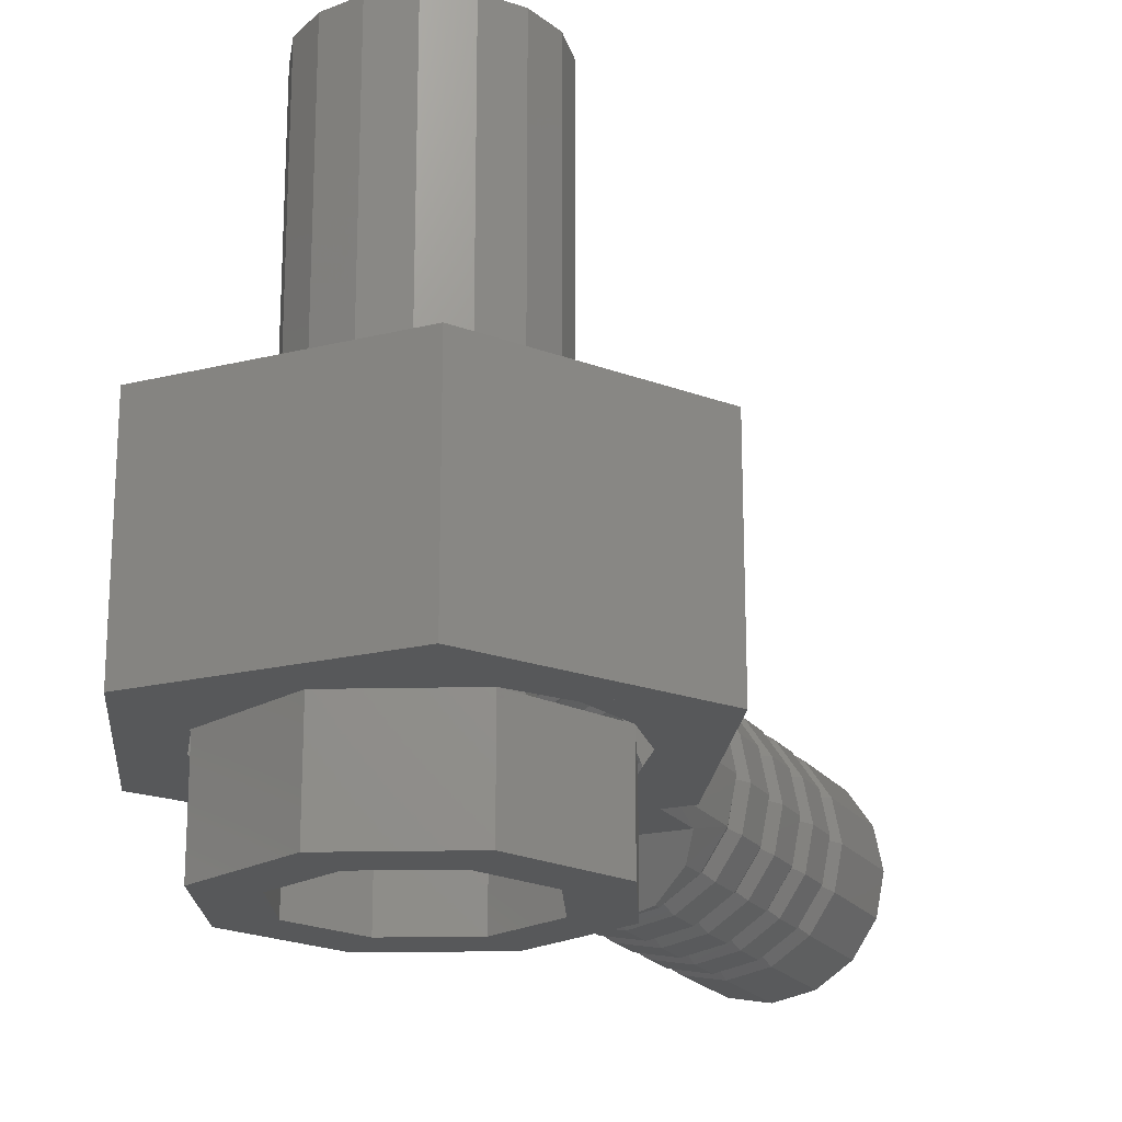
<metadata>
{"format":"stl","ext":"stl","renderer":"f3d","projection":"perspective","resolution":1024,"background":"white","views":[{"elev":-19.7,"azim":24.8,"up":"+Y"}]}
</metadata>
<code>
# stl→obj: 444 verts, 723 faces
v 0.1414 0.36 0.1414
v 0.1414 0.36 -0.1414
v -0.1414 0.36 -0.1414
v -0.1414 0.36 0.1414
v 0.1136 0.36 -0.16
v -0.1136 0.36 -0.16
v -0.1136 0.36 0.16
v 0.1136 0.36 0.16
v -0.119 0.32 0.18
v 0.119 0.32 0.18
v 0.1556 0.32 0.1556
v -0.1556 0.32 0.1556
v 0.119 0.32 -0.18
v -0.119 0.32 -0.18
v -0.1556 0.32 -0.1556
v 0.1556 0.32 -0.1556
v -0.36 0.32 0
v -0.18 0.32 0.3118
v 0.18 0.32 0.3118
v 0.36 0.32 0
v -0.04 0.32 -0.3118
v 0.04 0.32 -0.3118
v 0.18 0.32 -0.3118
v -0.18 0.32 -0.3118
v -0.18 0 -0.3118
v -0.1353 0 -0.3118
v -0.36 0 0
v 0.1353 0 -0.3118
v 0.18 0 -0.3118
v 0.36 0 0
v 0.3394 0 0
v 0.18 0 0.3118
v 0.1697 0 0.1697
v -0.18 0 0.3118
v -0.1697 0 0.1697
v -0.3394 0 0
v 0 0 -0.3394
v -0.04 0.232 -0.3118
v 0.04 0.232 -0.3118
v 0.04 0.232 -0.48
v 0 0.24 -0.4751
v -0.04 0.2966 -0.4406
v 0.04 0.2966 -0.4406
v -0.04 0.232 -0.48
v 0.04 0.32 -0.384
v -0.04 0.32 -0.384
v -0.1357 0 -0.4057
v 0.1357 0 -0.4057
v -0.1478 0.01876 -0.3118
v -0.1478 0.01876 -0.48
v -0.1131 -0.03312 -0.4365
v -0.1131 -0.03312 -0.48
v 0.1478 0.01876 -0.48
v 0.1478 0.01876 -0.3118
v 0.1131 -0.03312 -0.4365
v 0.1131 -0.03312 -0.48
v 0 -0.08 -0.48
v 0.16 0.8 0
v 0.1478 0.8 -0.06123
v 0 0.8 0
v 0.1131 0.8 -0.1131
v 0.06123 0.8 -0.1478
v 0 0.8 -0.16
v -0.06123 0.8 -0.1478
v -0.1131 0.8 -0.1131
v -0.1478 0.8 -0.06123
v -0.16 0.8 -0
v -0.1478 0.8 0.06123
v -0.1131 0.8 0.1131
v -0.06123 0.8 0.1478
v -0 0.8 0.16
v 0.06123 0.8 0.1478
v 0.1131 0.8 0.1131
v 0.1478 0.8 0.06123
v 0.16 0.36 0
v 0.1478 0.36 -0.06123
v 0.1131 0.36 -0.1131
v 0.06123 0.36 -0.1478
v 0 0.36 -0.16
v -0.06123 0.36 -0.1478
v -0.1131 0.36 -0.1131
v -0.1478 0.36 -0.06123
v -0.16 0.36 -0
v -0.1478 0.36 0.06123
v -0.1131 0.36 0.1131
v -0.06123 0.36 0.1478
v -0 0.36 0.16
v 0.06123 0.36 0.1478
v 0.1131 0.36 0.1131
v 0.1478 0.36 0.06123
v 0.1848 0.36 -0.07655
v 0.2033 0.32 -0.0842
v 0.2 0.36 0
v 0.22 0.32 0
v 0.1848 0.36 0.07655
v 0.2033 0.32 0.0842
v -0.1848 0.36 0.07655
v -0.2033 0.32 0.0842
v -0.2 0.36 0
v -0.22 0.32 0
v -0.1848 0.36 -0.07655
v -0.2033 0.32 -0.0842
v -0.1848 0.36 -0.07654
v -0.1848 0.36 0.07654
v 0.1848 0.36 0.07654
v 0.1848 0.36 -0.07654
v 0.36 0.32 4e-06
v 0.36 0 4e-06
v 0.36 0 -4e-06
v 0.36 0.32 -4e-06
v -0.36 0.32 -4e-06
v -0.36 0 -4e-06
v -0.36 0 4e-06
v -0.36 0.32 4e-06
v -0.1697 0 -0.1697
v -0.2217 0 -0.09184
v -0.24 0 0
v -0.2217 0 0.09184
v 0.1697 0 -0.1697
v 0.09184 0 -0.2217
v 0 0 -0.24
v -0.09184 0 -0.2217
v 0.2217 0 0.09184
v 0.24 0 0
v 0.2217 0 -0.09184
v 0.16 0 0
v 0.16 -0.16 0
v 0.1131 -0.16 0.1131
v 0.1131 0 0.1131
v -0 -0.16 0.16
v -0 0 0.16
v -0.1131 -0.16 0.1131
v -0.1131 0 0.1131
v -0.16 -0.16 -0
v -0.16 0 -0
v -0.1131 -0.16 -0.1131
v -0.1131 0 -0.1131
v 0 -0.16 -0.16
v 0 0 -0.16
v 0.1131 -0.16 -0.1131
v 0.1131 0 -0.1131
v 0.24 -0.16 0
v 0.1697 -0.16 0.1697
v -0 0 0.24
v -0 -0.16 0.24
v -0.1697 -0.16 0.1697
v -0.24 0 -0
v -0.24 -0.16 -0
v -0.1697 -0.16 -0.1697
v 0 -0.16 -0.24
v 0.1697 -0.16 -0.1697
v 0.12 0 0
v 0.1478 0 0.06123
v 0.1109 0 0.04592
v 0.08485 0 0.08485
v 0.06123 0 0.1478
v 0.04592 0 0.1109
v -0 0 0.12
v -0.06123 0 0.1478
v -0.04592 0 0.1109
v -0.08485 0 0.08485
v -0.1478 0 0.06123
v -0.1109 0 0.04592
v -0.12 0 -0
v -0.1478 0 -0.06123
v -0.1109 0 -0.04592
v -0.08485 0 -0.08485
v -0.06123 0 -0.1478
v -0.04592 0 -0.1109
v 0 0 -0.12
v 0.06123 0 -0.1478
v 0.04592 0 -0.1109
v 0.08485 0 -0.08485
v 0.1478 0 -0.06123
v 0.1109 0 -0.04592
v 0 0.16 0
v 0.12 0.16 0
v 0.1109 0.16 0.04592
v 0.08485 0.16 0.08485
v 0.04592 0.16 0.1109
v -0 0.16 0.12
v -0.04592 0.16 0.1109
v -0.08485 0.16 0.08485
v -0.1109 0.16 0.04592
v -0.12 0.16 -0
v -0.1109 0.16 -0.04592
v -0.08485 0.16 -0.08485
v -0.04592 0.16 -0.1109
v 0 0.16 -0.12
v 0.04592 0.16 -0.1109
v 0.08485 0.16 -0.08485
v 0.1109 0.16 -0.04592
v -0.04 0.3139 -0.4146
v 0.04 0.3139 -0.4146
v 0.06123 -0.06782 -0.4687
v 0.06123 -0.06782 -0.48
v 0.1131 -0.03314 -0.4365
v 0.1131 -0.03314 -0.48
v -0.06123 -0.06782 -0.48
v -0.06123 -0.06782 -0.4687
v -0.1131 -0.03314 -0.48
v -0.1131 -0.03314 -0.4365
v 0 -0.08001 -0.48
v 0.06123 -0.06783 -0.4687
v -0.06123 -0.06783 -0.4687
v 0.1478 0.01877 -0.3118
v 0.1478 0.01877 -0.4801
v 0.16 0.08 -0.4801
v 0.16 0.08 -0.3118
v 0.1478 0.1412 -0.4801
v 0.1478 0.1412 -0.3118
v 0.1131 0.1931 -0.4801
v 0.1131 0.1931 -0.3118
v 0.06123 0.2278 -0.4801
v 0.06123 0.2278 -0.3118
v -1e-06 0.24 -0.4801
v -1e-06 0.24 -0.3118
v -0.06123 0.2278 -0.4801
v -0.06123 0.2278 -0.3118
v -0.1131 0.1931 -0.4801
v -0.1131 0.1931 -0.3118
v -0.1478 0.1412 -0.4801
v -0.1478 0.1412 -0.3118
v -0.16 0.08 -0.4801
v -0.16 0.08 -0.3118
v -0.1478 0.01877 -0.4801
v -0.1478 0.01877 -0.3118
v -0 0.24 -1
v 0.06123 0.2278 -1
v 0 0.08 -1
v 0.1131 0.1931 -1
v 0.1478 0.1412 -1
v 0.16 0.08 -1
v 0.1478 0.01877 -1
v 0.1131 -0.03314 -1
v 0.06123 -0.06782 -1
v 0 -0.08 -1
v -0.06123 -0.06782 -1
v -0.1131 -0.03314 -1
v -0.1478 0.01877 -1
v -0.16 0.08 -1
v -0.1478 0.1412 -1
v -0.1131 0.1931 -1
v -0.06123 0.2278 -1
v 0 0.24 -1
v -0 0.24 -0.84
v 0.06123 0.2278 -0.84
v 0.1131 0.1931 -0.84
v 0.1478 0.1412 -0.84
v 0.16 0.08 -0.84
v 0.1478 0.01877 -0.84
v 0.1131 -0.03314 -0.84
v 0.06123 -0.06782 -0.84
v 0 -0.08 -0.84
v -0.06123 -0.06782 -0.84
v -0.1131 -0.03314 -0.84
v -0.1478 0.01877 -0.84
v -0.16 0.08 -0.84
v -0.1478 0.1412 -0.84
v -0.1131 0.1931 -0.84
v -0.06123 0.2278 -0.84
v 0 0.24 -0.84
v -0 0.23 -0.8175
v 0.0574 0.2186 -0.8175
v 0.1061 0.1861 -0.8175
v 0.1386 0.1374 -0.8175
v 0.15 0.08 -0.8175
v 0.1386 0.0226 -0.8175
v 0.1061 -0.02607 -0.8175
v 0.0574 -0.05858 -0.8175
v 0 -0.07 -0.8175
v -0.0574 -0.05858 -0.8175
v -0.1061 -0.02607 -0.8175
v -0.1386 0.0226 -0.8175
v -0.15 0.08 -0.8175
v -0.1386 0.1374 -0.8175
v -0.1061 0.1861 -0.8175
v -0.0574 0.2186 -0.8175
v 0 0.23 -0.8175
v 0 0.24 -0.795
v -0.06123 0.2278 -0.795
v -0.1131 0.1931 -0.795
v -0.1478 0.1412 -0.795
v -0.16 0.08 -0.795
v -0.1478 0.01877 -0.795
v -0.1131 -0.03314 -0.795
v -0.06123 -0.06782 -0.795
v 0 -0.08 -0.795
v 0.06123 -0.06782 -0.795
v 0.1131 -0.03314 -0.795
v 0.1478 0.01877 -0.795
v 0.16 0.08 -0.795
v 0.1478 0.1412 -0.795
v 0.1131 0.1931 -0.795
v 0.06123 0.2278 -0.795
v -0 0.24 -0.795
v -0 0.24 -0.735
v 0.06123 0.2278 -0.735
v 0.1131 0.1931 -0.735
v 0.1478 0.1412 -0.735
v 0.16 0.08 -0.735
v 0.1478 0.01877 -0.735
v 0.1131 -0.03314 -0.735
v 0.06123 -0.06782 -0.735
v 0 -0.08 -0.735
v -0.06123 -0.06782 -0.735
v -0.1131 -0.03314 -0.735
v -0.1478 0.01877 -0.735
v -0.16 0.08 -0.735
v -0.1478 0.1412 -0.735
v -0.1131 0.1931 -0.735
v -0.06123 0.2278 -0.735
v 0 0.24 -0.735
v -0 0.23 -0.7125
v 0.0574 0.2186 -0.7125
v 0.1061 0.1861 -0.7125
v 0.1386 0.1374 -0.7125
v 0.15 0.08 -0.7125
v 0.1386 0.0226 -0.7125
v 0.1061 -0.02607 -0.7125
v 0.0574 -0.05858 -0.7125
v 0 -0.07 -0.7125
v -0.0574 -0.05858 -0.7125
v -0.1061 -0.02607 -0.7125
v -0.1386 0.0226 -0.7125
v -0.15 0.08 -0.7125
v -0.1386 0.1374 -0.7125
v -0.1061 0.1861 -0.7125
v -0.0574 0.2186 -0.7125
v 0 0.23 -0.7125
v 0 0.24 -0.69
v -0.06123 0.2278 -0.69
v -0.1131 0.1931 -0.69
v -0.1478 0.1412 -0.69
v -0.16 0.08 -0.69
v -0.1478 0.01877 -0.69
v -0.1131 -0.03314 -0.69
v -0.06123 -0.06782 -0.69
v 0 -0.08 -0.69
v 0.06123 -0.06782 -0.69
v 0.1131 -0.03314 -0.69
v 0.1478 0.01877 -0.69
v 0.16 0.08 -0.69
v 0.1478 0.1412 -0.69
v 0.1131 0.1931 -0.69
v 0.06123 0.2278 -0.69
v -0 0.24 -0.69
v -0 0.24 -0.63
v 0.06123 0.2278 -0.63
v 0.1131 0.1931 -0.63
v 0.1478 0.1412 -0.63
v 0.16 0.08 -0.63
v 0.1478 0.01877 -0.63
v 0.1131 -0.03314 -0.63
v 0.06123 -0.06782 -0.63
v 0 -0.08 -0.63
v -0.06123 -0.06782 -0.63
v -0.1131 -0.03314 -0.63
v -0.1478 0.01877 -0.63
v -0.16 0.08 -0.63
v -0.1478 0.1412 -0.63
v -0.1131 0.1931 -0.63
v -0.06123 0.2278 -0.63
v 0 0.24 -0.63
v -0 0.23 -0.6075
v 0.0574 0.2186 -0.6075
v 0.1061 0.1861 -0.6075
v 0.1386 0.1374 -0.6075
v 0.15 0.08 -0.6075
v 0.1386 0.0226 -0.6075
v 0.1061 -0.02607 -0.6075
v 0.0574 -0.05858 -0.6075
v 0 -0.07 -0.6075
v -0.0574 -0.05858 -0.6075
v -0.1061 -0.02607 -0.6075
v -0.1386 0.0226 -0.6075
v -0.15 0.08 -0.6075
v -0.1386 0.1374 -0.6075
v -0.1061 0.1861 -0.6075
v -0.0574 0.2186 -0.6075
v 0 0.23 -0.6075
v 0 0.24 -0.585
v -0.06123 0.2278 -0.585
v -0.1131 0.1931 -0.585
v -0.1478 0.1412 -0.585
v -0.16 0.08 -0.585
v -0.1478 0.01877 -0.585
v -0.1131 -0.03314 -0.585
v -0.06123 -0.06782 -0.585
v 0 -0.08 -0.585
v 0.06123 -0.06782 -0.585
v 0.1131 -0.03314 -0.585
v 0.1478 0.01877 -0.585
v 0.16 0.08 -0.585
v 0.1478 0.1412 -0.585
v 0.1131 0.1931 -0.585
v 0.06123 0.2278 -0.585
v -0 0.24 -0.585
v -0 0.24 -0.525
v 0.06123 0.2278 -0.525
v 0.1131 0.1931 -0.525
v 0.1478 0.1412 -0.525
v 0.16 0.08 -0.525
v 0.1478 0.01877 -0.525
v 0.1131 -0.03314 -0.525
v 0.06123 -0.06782 -0.525
v 0 -0.08 -0.525
v -0.06123 -0.06782 -0.525
v -0.1131 -0.03314 -0.525
v -0.1478 0.01877 -0.525
v -0.16 0.08 -0.525
v -0.1478 0.1412 -0.525
v -0.1131 0.1931 -0.525
v -0.06123 0.2278 -0.525
v 0 0.24 -0.525
v -0 0.23 -0.5025
v 0.0574 0.2186 -0.5025
v 0.1061 0.1861 -0.5025
v 0.1386 0.1374 -0.5025
v 0.15 0.08 -0.5025
v 0.1386 0.0226 -0.5025
v 0.1061 -0.02607 -0.5025
v 0.0574 -0.05858 -0.5025
v 0 -0.07 -0.5025
v -0.0574 -0.05858 -0.5025
v -0.1061 -0.02607 -0.5025
v -0.1386 0.0226 -0.5025
v -0.15 0.08 -0.5025
v -0.1386 0.1374 -0.5025
v -0.1061 0.1861 -0.5025
v -0.0574 0.2186 -0.5025
v 0 0.23 -0.5025
v 0 0.24 -0.48
v -0.06123 0.2278 -0.48
v -0.1131 0.1931 -0.48
v -0.1478 0.1412 -0.48
v -0.16 0.08 -0.48
v -0.1478 0.01877 -0.48
v 0.1478 0.01877 -0.48
v 0.16 0.08 -0.48
v 0.1478 0.1412 -0.48
v 0.1131 0.1931 -0.48
v 0.06123 0.2278 -0.48
v -0 0.24 -0.48
f 1 2 3
f 3 4 1
f 2 5 6
f 6 3 2
f 1 4 7
f 7 8 1
f 9 10 8
f 8 7 9
f 11 1 8
f 8 10 11
f 7 4 12
f 12 9 7
f 13 14 6
f 6 5 13
f 15 3 6
f 6 14 15
f 5 2 16
f 16 13 5
f 17 18 19
f 19 20 17
f 21 17 20
f 20 22 21
f 23 22 20
f 21 24 17
f 25 26 27
f 28 29 30
f 31 30 32
f 32 33 31
f 33 32 34
f 34 35 33
f 34 27 36
f 36 35 34
f 27 26 37
f 37 36 27
f 37 28 30
f 30 31 37
f 26 25 24
f 24 38 26
f 28 39 23
f 23 29 28
f 21 38 24
f 39 22 23
f 40 41 42
f 42 43 40
f 41 44 42
f 39 40 45
f 45 22 39
f 21 46 44
f 44 38 21
f 43 45 40
f 46 42 44
f 37 47 48
f 26 47 37
f 28 37 48
f 49 50 47
f 47 26 49
f 51 47 50
f 50 52 51
f 53 54 48
f 28 48 54
f 55 56 53
f 53 48 55
f 57 55 51
f 55 48 47
f 47 51 55
f 58 59 60
f 59 61 60
f 61 62 60
f 62 63 60
f 63 64 60
f 64 65 60
f 65 66 60
f 66 67 60
f 67 68 60
f 68 69 60
f 69 70 60
f 70 71 60
f 71 72 60
f 72 73 60
f 73 74 60
f 74 58 60
f 58 75 76
f 58 76 59
f 59 76 77
f 59 77 61
f 61 77 78
f 61 78 62
f 62 78 79
f 62 79 63
f 63 79 80
f 63 80 64
f 64 80 81
f 64 81 65
f 65 81 82
f 65 82 66
f 66 82 83
f 66 83 67
f 67 83 84
f 67 84 68
f 68 84 85
f 68 85 69
f 69 85 86
f 69 86 70
f 70 86 87
f 70 87 71
f 71 87 88
f 71 88 72
f 72 88 89
f 72 89 73
f 73 89 90
f 73 90 74
f 74 90 75
f 74 75 58
f 16 2 91
f 16 91 92
f 92 91 93
f 92 93 94
f 94 93 95
f 94 95 96
f 96 95 1
f 96 1 11
f 12 4 97
f 12 97 98
f 98 97 99
f 98 99 100
f 100 99 101
f 100 101 102
f 102 101 3
f 102 3 15
f 3 103 4
f 103 99 4
f 99 104 4
f 1 105 2
f 105 93 2
f 93 106 2
f 107 108 29
f 107 29 23
f 19 32 109
f 19 109 110
f 34 32 19
f 34 19 18
f 111 112 34
f 111 34 18
f 24 25 113
f 24 113 114
f 36 115 116
f 36 116 117
f 36 117 118
f 36 118 35
f 37 119 120
f 37 120 121
f 37 121 122
f 37 122 115
f 31 33 123
f 31 123 124
f 31 124 125
f 31 125 119
f 126 127 128
f 126 128 129
f 129 128 130
f 129 130 131
f 131 130 132
f 131 132 133
f 133 132 134
f 133 134 135
f 135 134 136
f 135 136 137
f 137 136 138
f 137 138 139
f 139 138 140
f 139 140 141
f 141 140 127
f 141 127 126
f 142 124 33
f 142 33 143
f 143 33 144
f 143 144 145
f 145 144 35
f 145 35 146
f 146 35 147
f 146 147 148
f 148 147 115
f 148 115 149
f 149 115 121
f 149 121 150
f 150 121 119
f 150 119 151
f 151 119 124
f 151 124 142
f 127 142 143
f 127 143 128
f 128 143 145
f 128 145 130
f 130 145 146
f 130 146 132
f 132 146 148
f 132 148 134
f 134 148 149
f 134 149 136
f 136 149 150
f 136 150 138
f 138 150 151
f 138 151 140
f 140 151 142
f 140 142 127
f 152 126 153
f 152 153 154
f 154 153 129
f 154 129 155
f 155 129 156
f 155 156 157
f 157 156 131
f 157 131 158
f 158 131 159
f 158 159 160
f 160 159 133
f 160 133 161
f 161 133 162
f 161 162 163
f 163 162 135
f 163 135 164
f 164 135 165
f 164 165 166
f 166 165 137
f 166 137 167
f 167 137 168
f 167 168 169
f 169 168 139
f 169 139 170
f 170 139 171
f 170 171 172
f 172 171 141
f 172 141 173
f 173 141 174
f 173 174 175
f 175 174 126
f 175 126 152
f 176 177 178
f 176 178 179
f 176 179 180
f 176 180 181
f 176 181 182
f 176 182 183
f 176 183 184
f 176 184 185
f 176 185 186
f 176 186 187
f 176 187 188
f 176 188 189
f 176 189 190
f 176 190 191
f 176 191 192
f 176 192 177
f 177 152 154
f 177 154 178
f 178 154 155
f 178 155 179
f 179 155 157
f 179 157 180
f 180 157 158
f 180 158 181
f 181 158 160
f 181 160 182
f 182 160 161
f 182 161 183
f 183 161 163
f 183 163 184
f 184 163 164
f 184 164 185
f 185 164 166
f 185 166 186
f 186 166 167
f 186 167 187
f 187 167 169
f 187 169 188
f 188 169 170
f 188 170 189
f 189 170 172
f 189 172 190
f 190 172 173
f 190 173 191
f 191 173 175
f 191 175 192
f 192 175 152
f 192 152 177
f 43 42 193
f 43 193 194
f 194 193 46
f 194 46 45
f 21 22 45
f 21 45 46
f 43 194 45
f 46 193 42
f 57 57 195
f 57 195 196
f 195 196 197
f 196 197 198
f 57 57 199
f 57 199 200
f 199 200 201
f 200 201 202
f 203 204 197
f 202 205 203
f 206 207 208
f 206 208 209
f 209 208 210
f 209 210 211
f 211 210 212
f 211 212 213
f 213 212 214
f 213 214 215
f 215 214 216
f 215 216 217
f 217 216 218
f 217 218 219
f 219 218 220
f 219 220 221
f 221 220 222
f 221 222 223
f 223 222 224
f 223 224 225
f 225 224 226
f 225 226 227
f 228 229 230
f 229 231 230
f 231 232 230
f 232 233 230
f 233 234 230
f 234 235 230
f 235 236 230
f 236 237 230
f 237 238 230
f 238 239 230
f 239 240 230
f 240 241 230
f 241 242 230
f 242 243 230
f 243 244 230
f 244 245 230
f 228 246 247
f 228 247 229
f 229 247 248
f 229 248 231
f 231 248 249
f 231 249 232
f 232 249 250
f 232 250 233
f 233 250 251
f 233 251 234
f 234 251 252
f 234 252 235
f 235 252 253
f 235 253 236
f 236 253 254
f 236 254 237
f 237 254 255
f 237 255 238
f 238 255 256
f 238 256 239
f 239 256 257
f 239 257 240
f 240 257 258
f 240 258 241
f 241 258 259
f 241 259 242
f 242 259 260
f 242 260 243
f 243 260 261
f 243 261 244
f 244 261 262
f 244 262 245
f 246 263 264
f 246 264 247
f 247 264 265
f 247 265 248
f 248 265 266
f 248 266 249
f 249 266 267
f 249 267 250
f 250 267 268
f 250 268 251
f 251 268 269
f 251 269 252
f 252 269 270
f 252 270 253
f 253 270 271
f 253 271 254
f 254 271 272
f 254 272 255
f 255 272 273
f 255 273 256
f 256 273 274
f 256 274 257
f 257 274 275
f 257 275 258
f 258 275 276
f 258 276 259
f 259 276 277
f 259 277 260
f 260 277 278
f 260 278 261
f 261 278 279
f 261 279 262
f 280 279 278
f 280 278 281
f 281 278 277
f 281 277 282
f 282 277 276
f 282 276 283
f 283 276 275
f 283 275 284
f 284 275 274
f 284 274 285
f 285 274 273
f 285 273 286
f 286 273 272
f 286 272 287
f 287 272 271
f 287 271 288
f 288 271 270
f 288 270 289
f 289 270 269
f 289 269 290
f 290 269 268
f 290 268 291
f 291 268 267
f 291 267 292
f 292 267 266
f 292 266 293
f 293 266 265
f 293 265 294
f 294 265 264
f 294 264 295
f 295 264 263
f 295 263 296
f 296 297 298
f 296 298 295
f 295 298 299
f 295 299 294
f 294 299 300
f 294 300 293
f 293 300 301
f 293 301 292
f 292 301 302
f 292 302 291
f 291 302 303
f 291 303 290
f 290 303 304
f 290 304 289
f 289 304 305
f 289 305 288
f 288 305 306
f 288 306 287
f 287 306 307
f 287 307 286
f 286 307 308
f 286 308 285
f 285 308 309
f 285 309 284
f 284 309 310
f 284 310 283
f 283 310 311
f 283 311 282
f 282 311 312
f 282 312 281
f 281 312 313
f 281 313 280
f 297 314 315
f 297 315 298
f 298 315 316
f 298 316 299
f 299 316 317
f 299 317 300
f 300 317 318
f 300 318 301
f 301 318 319
f 301 319 302
f 302 319 320
f 302 320 303
f 303 320 321
f 303 321 304
f 304 321 322
f 304 322 305
f 305 322 323
f 305 323 306
f 306 323 324
f 306 324 307
f 307 324 325
f 307 325 308
f 308 325 326
f 308 326 309
f 309 326 327
f 309 327 310
f 310 327 328
f 310 328 311
f 311 328 329
f 311 329 312
f 312 329 330
f 312 330 313
f 331 330 329
f 331 329 332
f 332 329 328
f 332 328 333
f 333 328 327
f 333 327 334
f 334 327 326
f 334 326 335
f 335 326 325
f 335 325 336
f 336 325 324
f 336 324 337
f 337 324 323
f 337 323 338
f 338 323 322
f 338 322 339
f 339 322 321
f 339 321 340
f 340 321 320
f 340 320 341
f 341 320 319
f 341 319 342
f 342 319 318
f 342 318 343
f 343 318 317
f 343 317 344
f 344 317 316
f 344 316 345
f 345 316 315
f 345 315 346
f 346 315 314
f 346 314 347
f 347 348 349
f 347 349 346
f 346 349 350
f 346 350 345
f 345 350 351
f 345 351 344
f 344 351 352
f 344 352 343
f 343 352 353
f 343 353 342
f 342 353 354
f 342 354 341
f 341 354 355
f 341 355 340
f 340 355 356
f 340 356 339
f 339 356 357
f 339 357 338
f 338 357 358
f 338 358 337
f 337 358 359
f 337 359 336
f 336 359 360
f 336 360 335
f 335 360 361
f 335 361 334
f 334 361 362
f 334 362 333
f 333 362 363
f 333 363 332
f 332 363 364
f 332 364 331
f 348 365 366
f 348 366 349
f 349 366 367
f 349 367 350
f 350 367 368
f 350 368 351
f 351 368 369
f 351 369 352
f 352 369 370
f 352 370 353
f 353 370 371
f 353 371 354
f 354 371 372
f 354 372 355
f 355 372 373
f 355 373 356
f 356 373 374
f 356 374 357
f 357 374 375
f 357 375 358
f 358 375 376
f 358 376 359
f 359 376 377
f 359 377 360
f 360 377 378
f 360 378 361
f 361 378 379
f 361 379 362
f 362 379 380
f 362 380 363
f 363 380 381
f 363 381 364
f 382 381 380
f 382 380 383
f 383 380 379
f 383 379 384
f 384 379 378
f 384 378 385
f 385 378 377
f 385 377 386
f 386 377 376
f 386 376 387
f 387 376 375
f 387 375 388
f 388 375 374
f 388 374 389
f 389 374 373
f 389 373 390
f 390 373 372
f 390 372 391
f 391 372 371
f 391 371 392
f 392 371 370
f 392 370 393
f 393 370 369
f 393 369 394
f 394 369 368
f 394 368 395
f 395 368 367
f 395 367 396
f 396 367 366
f 396 366 397
f 397 366 365
f 397 365 398
f 398 399 400
f 398 400 397
f 397 400 401
f 397 401 396
f 396 401 402
f 396 402 395
f 395 402 403
f 395 403 394
f 394 403 404
f 394 404 393
f 393 404 405
f 393 405 392
f 392 405 406
f 392 406 391
f 391 406 407
f 391 407 390
f 390 407 408
f 390 408 389
f 389 408 409
f 389 409 388
f 388 409 410
f 388 410 387
f 387 410 411
f 387 411 386
f 386 411 412
f 386 412 385
f 385 412 413
f 385 413 384
f 384 413 414
f 384 414 383
f 383 414 415
f 383 415 382
f 399 416 417
f 399 417 400
f 400 417 418
f 400 418 401
f 401 418 419
f 401 419 402
f 402 419 420
f 402 420 403
f 403 420 421
f 403 421 404
f 404 421 422
f 404 422 405
f 405 422 423
f 405 423 406
f 406 423 424
f 406 424 407
f 407 424 425
f 407 425 408
f 408 425 426
f 408 426 409
f 409 426 427
f 409 427 410
f 410 427 428
f 410 428 411
f 411 428 429
f 411 429 412
f 412 429 430
f 412 430 413
f 413 430 431
f 413 431 414
f 414 431 432
f 414 432 415
f 433 432 431
f 433 431 434
f 434 431 430
f 434 430 435
f 435 430 429
f 435 429 436
f 436 429 428
f 436 428 437
f 437 428 427
f 437 427 438
f 438 427 426
f 438 426 201
f 201 426 425
f 201 425 199
f 199 425 424
f 199 424 57
f 57 424 423
f 57 423 196
f 196 423 422
f 196 422 198
f 198 422 421
f 198 421 439
f 439 421 420
f 439 420 440
f 440 420 419
f 440 419 441
f 441 419 418
f 441 418 442
f 442 418 417
f 442 417 443
f 443 417 416
f 443 416 444

</code>
